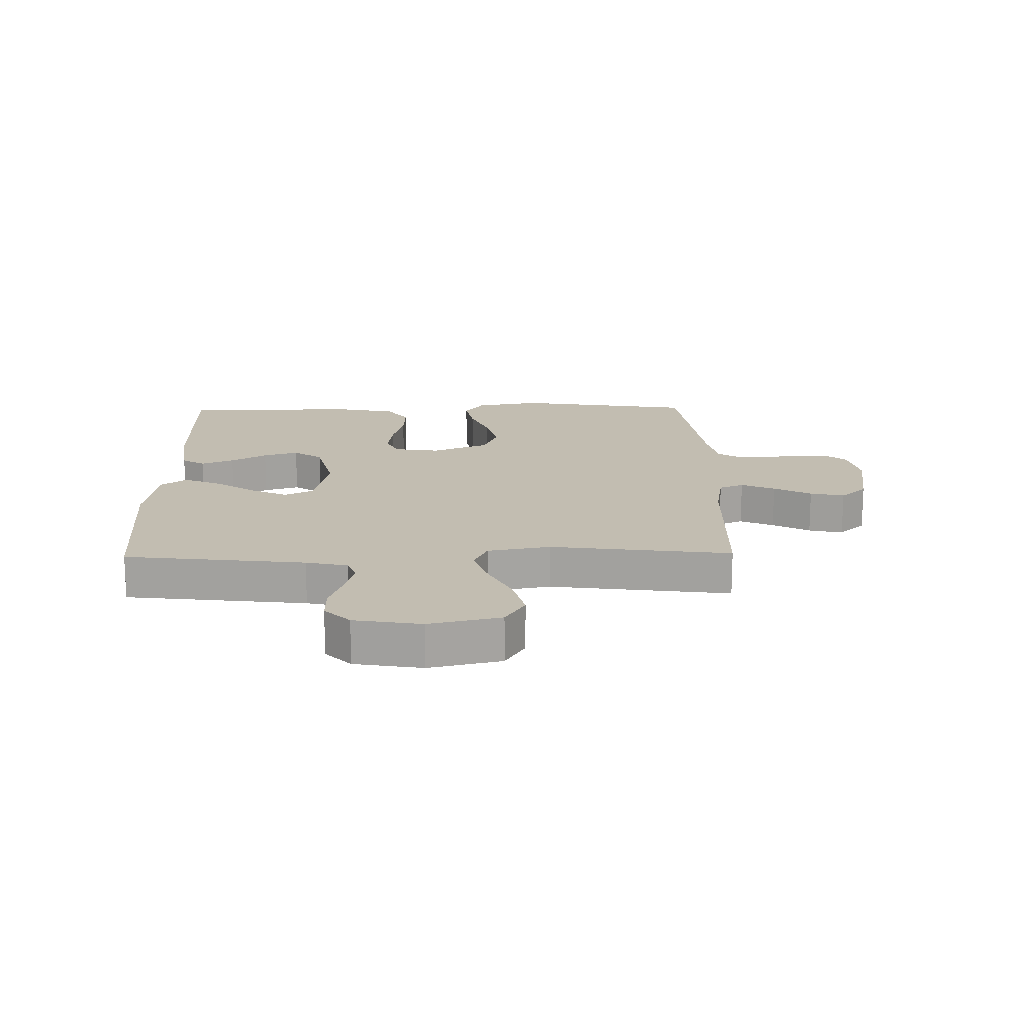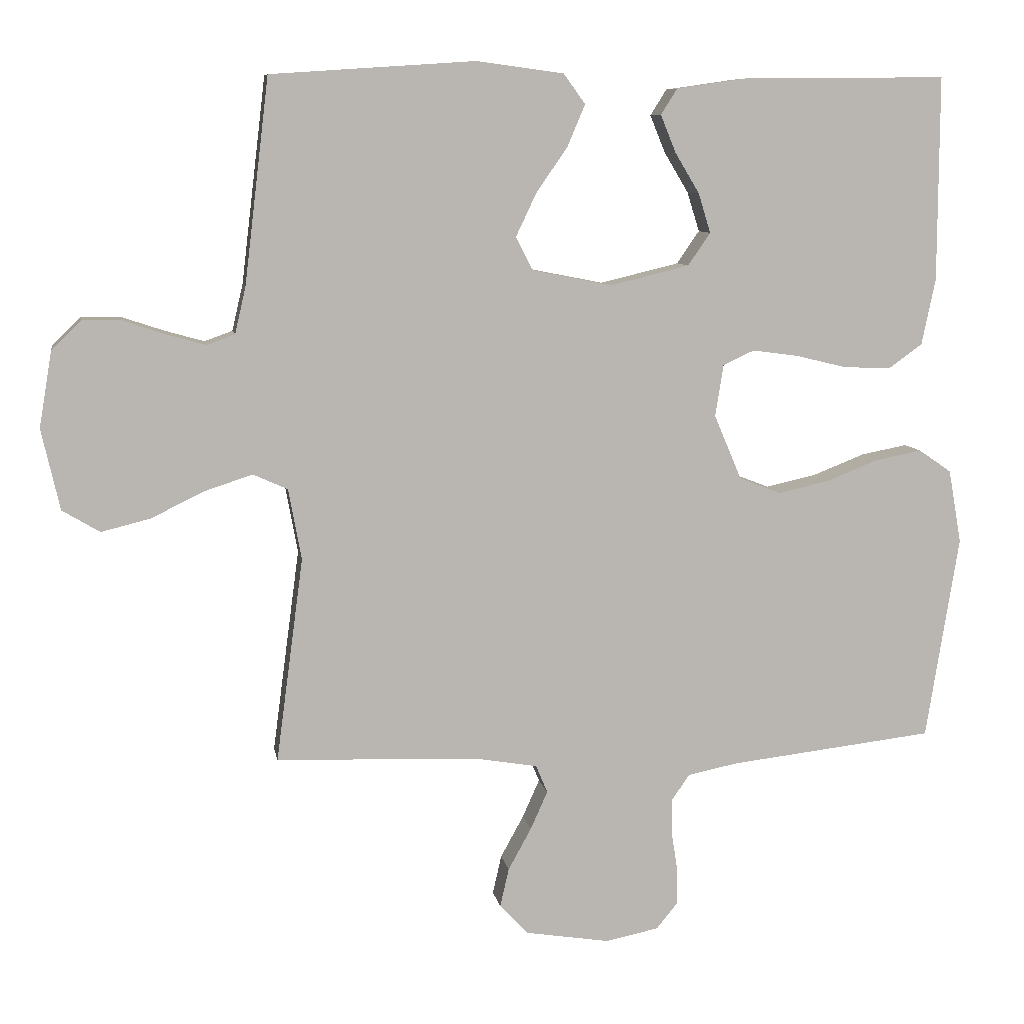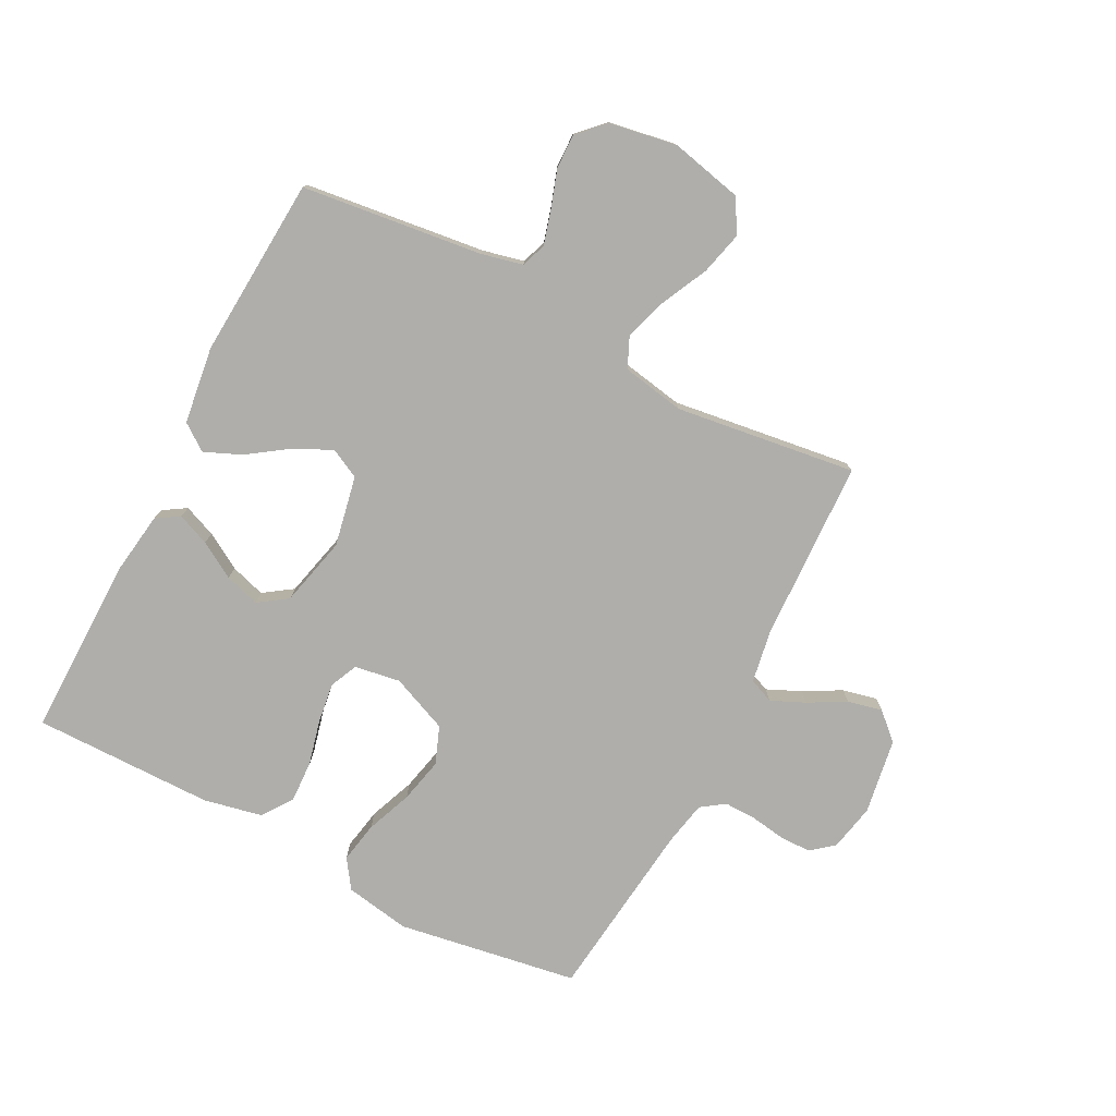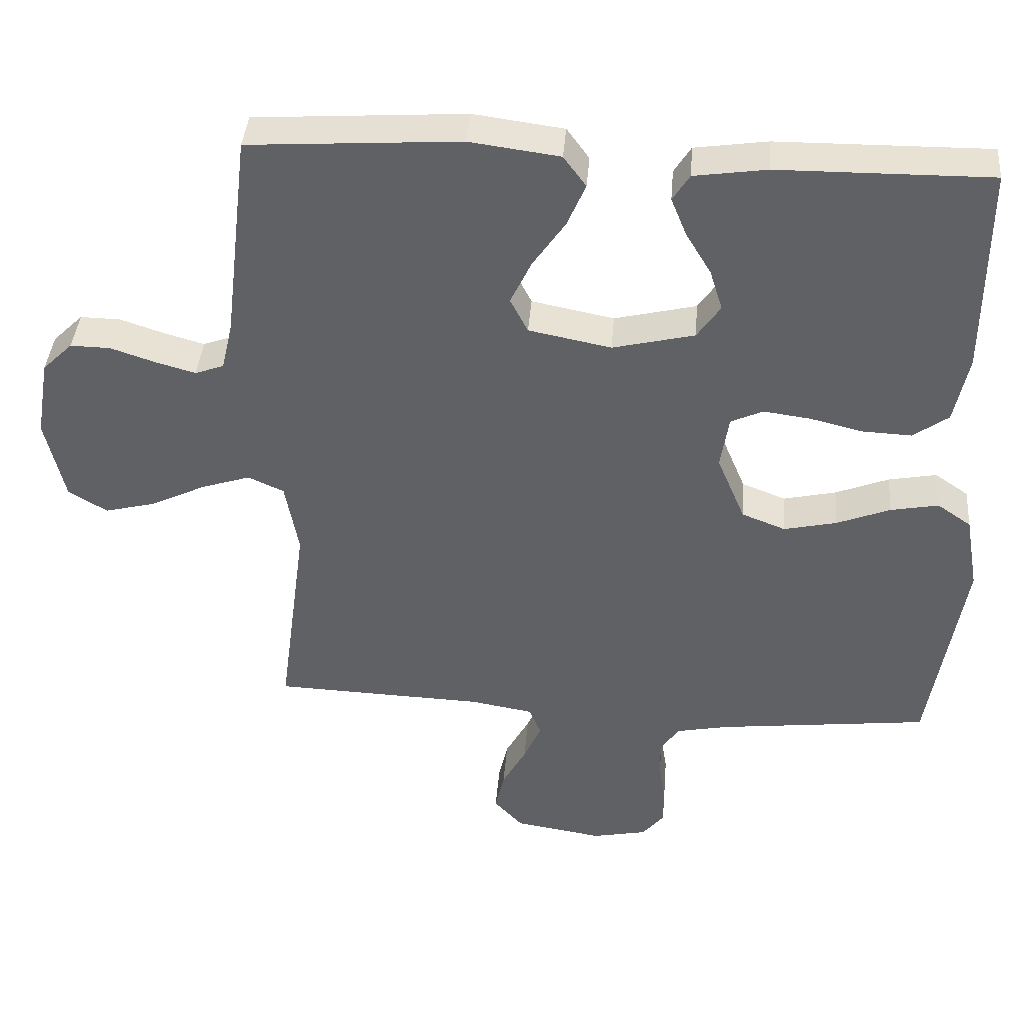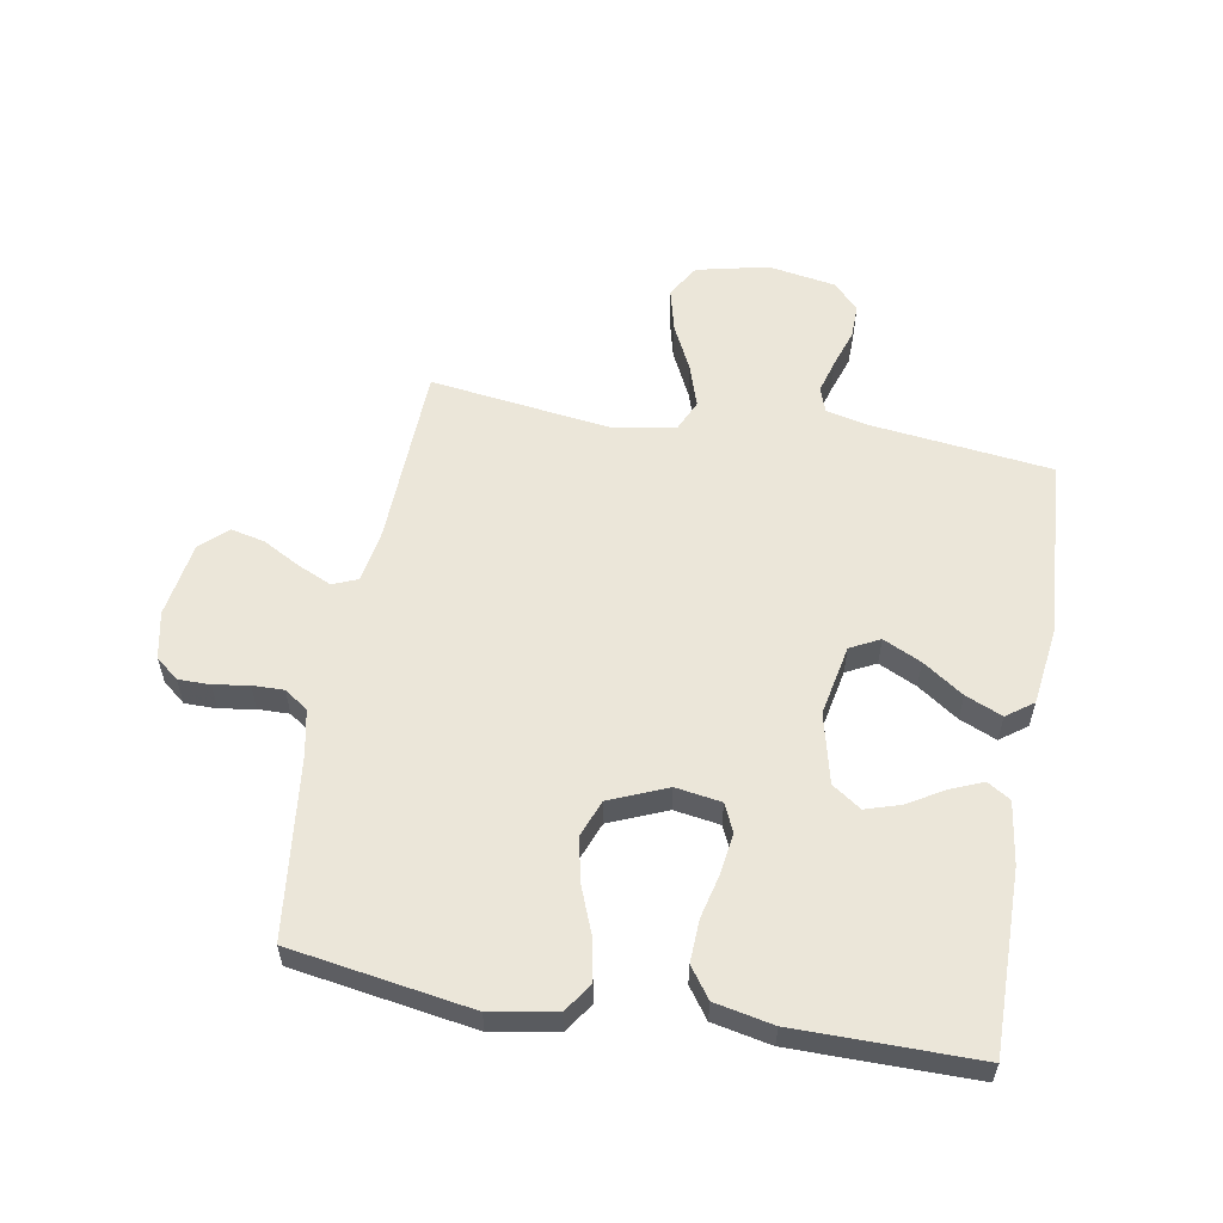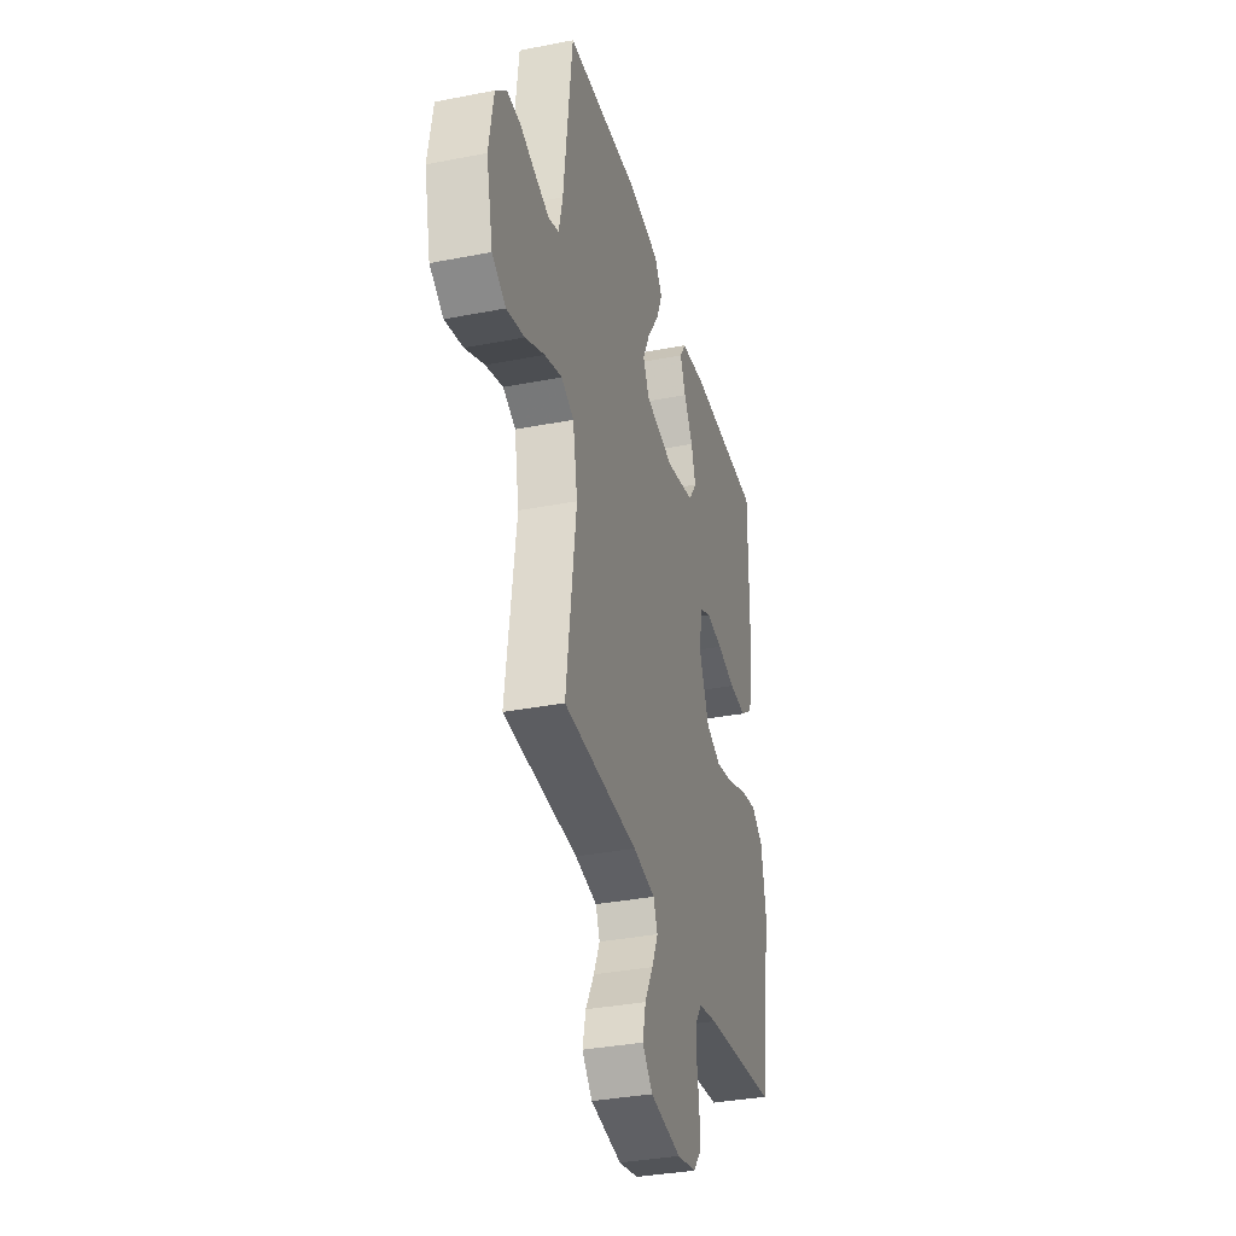
<metadata>
{"format":"obj","ext":"obj","renderer":"f3d","projection":"perspective","resolution":1024,"background":"white","views":[{"elev":16.8,"azim":88.9,"up":"+Y"},{"elev":8.5,"azim":170.4,"up":"+Z"},{"elev":-77.6,"azim":62.7,"up":"+Y"},{"elev":40.2,"azim":-175.4,"up":"+Z"},{"elev":57.4,"azim":-80.0,"up":"+Y"},{"elev":-34.7,"azim":104.7,"up":"+Z"}]}
</metadata>
<code>
v -0.5 0.07 0.5
v -0.2 0.07 0.497
v -0.097 0.07 0.482
v -0.073 0.07 0.444
v -0.095 0.07 0.39
v -0.131 0.07 0.33
v -0.149 0.07 0.272
v -0.116 0.07 0.224
v 0 0.07 0.196
v 0.117 0.07 0.219
v 0.142 0.07 0.268
v 0.112 0.07 0.331
v 0.066 0.07 0.398
v 0.04 0.07 0.459
v 0.072 0.07 0.503
v 0.2 0.07 0.52
v 0.5 0.07 0.5
v 0.536 0.07 0.2
v 0.552 0.07 0.131
v 0.593 0.07 0.116
v 0.65 0.07 0.132
v 0.713 0.07 0.153
v 0.77 0.07 0.154
v 0.813 0.07 0.112
v 0.832 0.07 0
v 0.805 0.07 -0.119
v 0.75 0.07 -0.152
v 0.678 0.07 -0.134
v 0.6 0.07 -0.096
v 0.53 0.07 -0.073
v 0.479 0.07 -0.096
v 0.46 0.07 -0.2
v 0.5 0.07 -0.5
v 0.2 0.07 -0.511
v 0.111 0.07 -0.526
v 0.094 0.07 -0.567
v 0.119 0.07 -0.623
v 0.153 0.07 -0.685
v 0.166 0.07 -0.742
v 0.125 0.07 -0.786
v 0 0.07 -0.806
v -0.078 0.07 -0.79
v -0.109 0.07 -0.752
v -0.109 0.07 -0.699
v -0.1 0.07 -0.641
v -0.099 0.07 -0.589
v -0.126 0.07 -0.55
v -0.2 0.07 -0.535
v -0.5 0.07 -0.5
v -0.548 0.07 -0.2
v -0.529 0.07 -0.092
v -0.481 0.07 -0.059
v -0.413 0.07 -0.072
v -0.337 0.07 -0.102
v -0.262 0.07 -0.119
v -0.2 0.07 -0.095
v -0.16 0.07 0
v -0.172 0.07 0.076
v -0.218 0.07 0.097
v -0.285 0.07 0.088
v -0.359 0.07 0.07
v -0.429 0.07 0.067
v -0.479 0.07 0.103
v -0.499 0.07 0.2
v -0.5 0 0.5
v -0.2 0 0.497
v -0.097 0 0.482
v -0.073 0 0.444
v -0.095 0 0.39
v -0.131 0 0.33
v -0.149 0 0.272
v -0.116 0 0.224
v 0 0 0.196
v 0.117 0 0.219
v 0.142 0 0.268
v 0.112 0 0.331
v 0.066 0 0.398
v 0.04 0 0.459
v 0.072 0 0.503
v 0.2 0 0.52
v 0.5 0 0.5
v 0.536 0 0.2
v 0.552 0 0.131
v 0.593 0 0.116
v 0.65 0 0.132
v 0.713 0 0.153
v 0.77 0 0.154
v 0.813 0 0.112
v 0.832 0 0
v 0.805 0 -0.119
v 0.75 0 -0.152
v 0.678 0 -0.134
v 0.6 0 -0.096
v 0.53 0 -0.073
v 0.479 0 -0.096
v 0.46 0 -0.2
v 0.5 0 -0.5
v 0.2 0 -0.511
v 0.111 0 -0.526
v 0.094 0 -0.567
v 0.119 0 -0.623
v 0.153 0 -0.685
v 0.166 0 -0.742
v 0.125 0 -0.786
v 0 0 -0.806
v -0.078 0 -0.79
v -0.109 0 -0.752
v -0.109 0 -0.699
v -0.1 0 -0.641
v -0.099 0 -0.589
v -0.126 0 -0.55
v -0.2 0 -0.535
v -0.5 0 -0.5
v -0.548 0 -0.2
v -0.529 0 -0.092
v -0.481 0 -0.059
v -0.413 0 -0.072
v -0.337 0 -0.102
v -0.262 0 -0.119
v -0.2 0 -0.095
v -0.16 0 0
v -0.172 0 0.076
v -0.218 0 0.097
v -0.285 0 0.088
v -0.359 0 0.07
v -0.429 0 0.067
v -0.479 0 0.103
v -0.499 0 0.2
f 60 61 62 63
f 59 60 63 64
f 51 52 53 54
f 51 54 55
f 48 49 50 51
f 47 48 51 55
f 46 47 55 56
f 42 43 44 45
f 42 45 46
f 41 42 46
f 37 38 39 40
f 36 37 40 41
f 32 33 34
f 31 32 34 35
f 26 27 28 29
f 26 29 30
f 25 26 30
f 24 25 30
f 21 22 23 24
f 20 21 24 30
f 19 20 30 31
f 15 16 17 18
f 12 13 14 15
f 11 12 15 18
f 10 11 18 19
f 3 4 5 6
f 3 6 7
f 2 3 7
f 59 64 1 2
f 58 59 2 7
f 57 58 7 8
f 41 46 56 57
f 36 41 57 8
f 35 36 8 9
f 19 31 35
f 9 10 19 35
f 127 126 125 124
f 128 127 124 123
f 118 117 116 115
f 119 118 115
f 115 114 113 112
f 119 115 112 111
f 120 119 111 110
f 109 108 107 106
f 110 109 106
f 110 106 105
f 104 103 102 101
f 105 104 101 100
f 98 97 96
f 99 98 96 95
f 93 92 91 90
f 94 93 90
f 94 90 89
f 94 89 88
f 88 87 86 85
f 94 88 85 84
f 95 94 84 83
f 82 81 80 79
f 79 78 77 76
f 82 79 76 75
f 83 82 75 74
f 70 69 68 67
f 71 70 67
f 71 67 66
f 66 65 128 123
f 71 66 123 122
f 72 71 122 121
f 121 120 110 105
f 72 121 105 100
f 73 72 100 99
f 99 95 83
f 99 83 74 73
f 1 65 66 2
f 2 66 67 3
f 3 67 68 4
f 4 68 69 5
f 5 69 70 6
f 6 70 71 7
f 7 71 72 8
f 8 72 73 9
f 9 73 74 10
f 10 74 75 11
f 11 75 76 12
f 12 76 77 13
f 13 77 78 14
f 14 78 79 15
f 15 79 80 16
f 16 80 81 17
f 17 81 82 18
f 18 82 83 19
f 19 83 84 20
f 20 84 85 21
f 21 85 86 22
f 22 86 87 23
f 23 87 88 24
f 24 88 89 25
f 25 89 90 26
f 26 90 91 27
f 27 91 92 28
f 28 92 93 29
f 29 93 94 30
f 30 94 95 31
f 31 95 96 32
f 32 96 97 33
f 33 97 98 34
f 34 98 99 35
f 35 99 100 36
f 36 100 101 37
f 37 101 102 38
f 38 102 103 39
f 39 103 104 40
f 40 104 105 41
f 41 105 106 42
f 42 106 107 43
f 43 107 108 44
f 44 108 109 45
f 45 109 110 46
f 46 110 111 47
f 47 111 112 48
f 48 112 113 49
f 49 113 114 50
f 50 114 115 51
f 51 115 116 52
f 52 116 117 53
f 53 117 118 54
f 54 118 119 55
f 55 119 120 56
f 56 120 121 57
f 57 121 122 58
f 58 122 123 59
f 59 123 124 60
f 60 124 125 61
f 61 125 126 62
f 62 126 127 63
f 63 127 128 64
f 64 128 65 1

</code>
